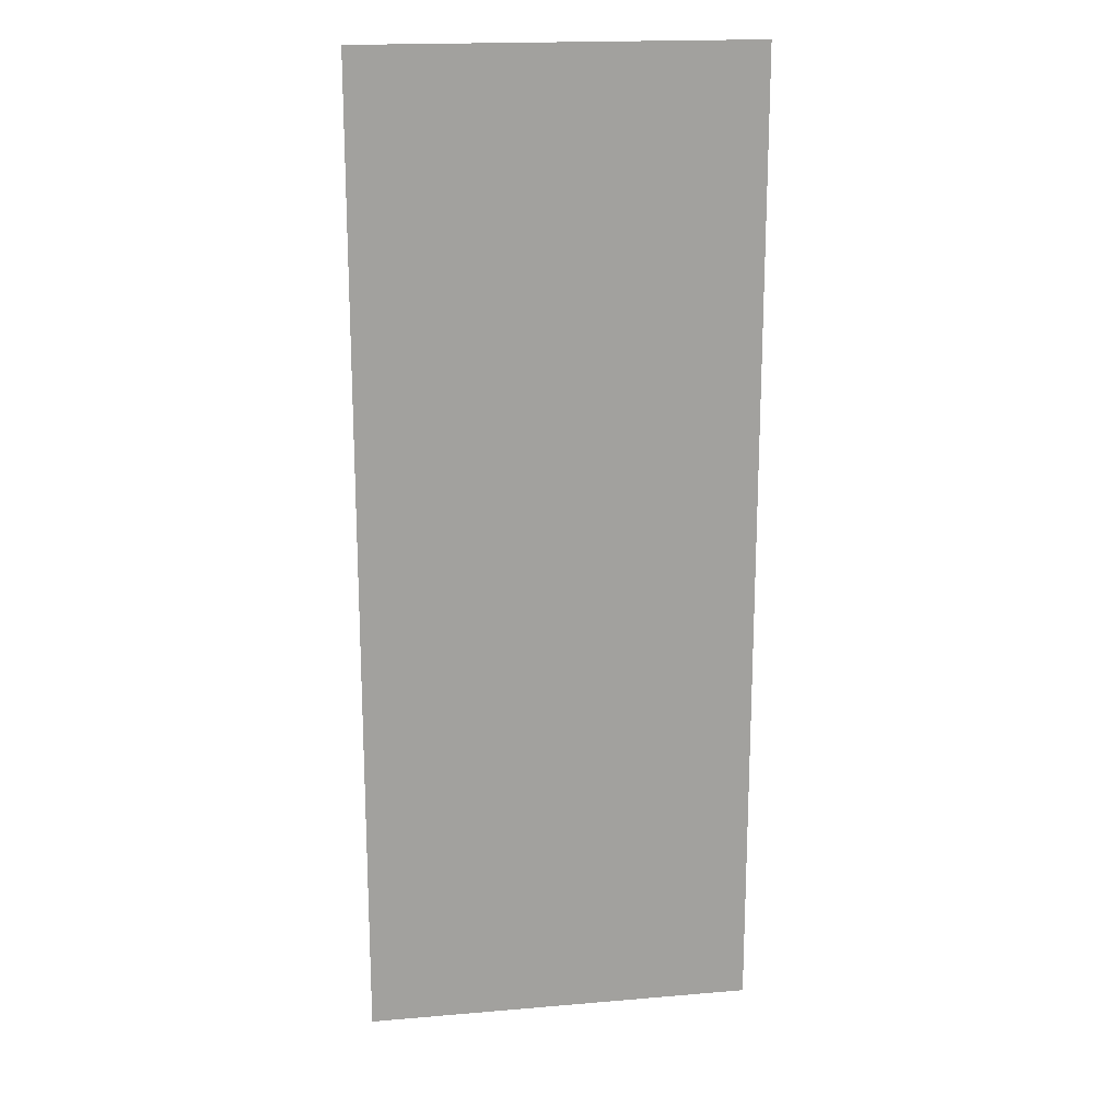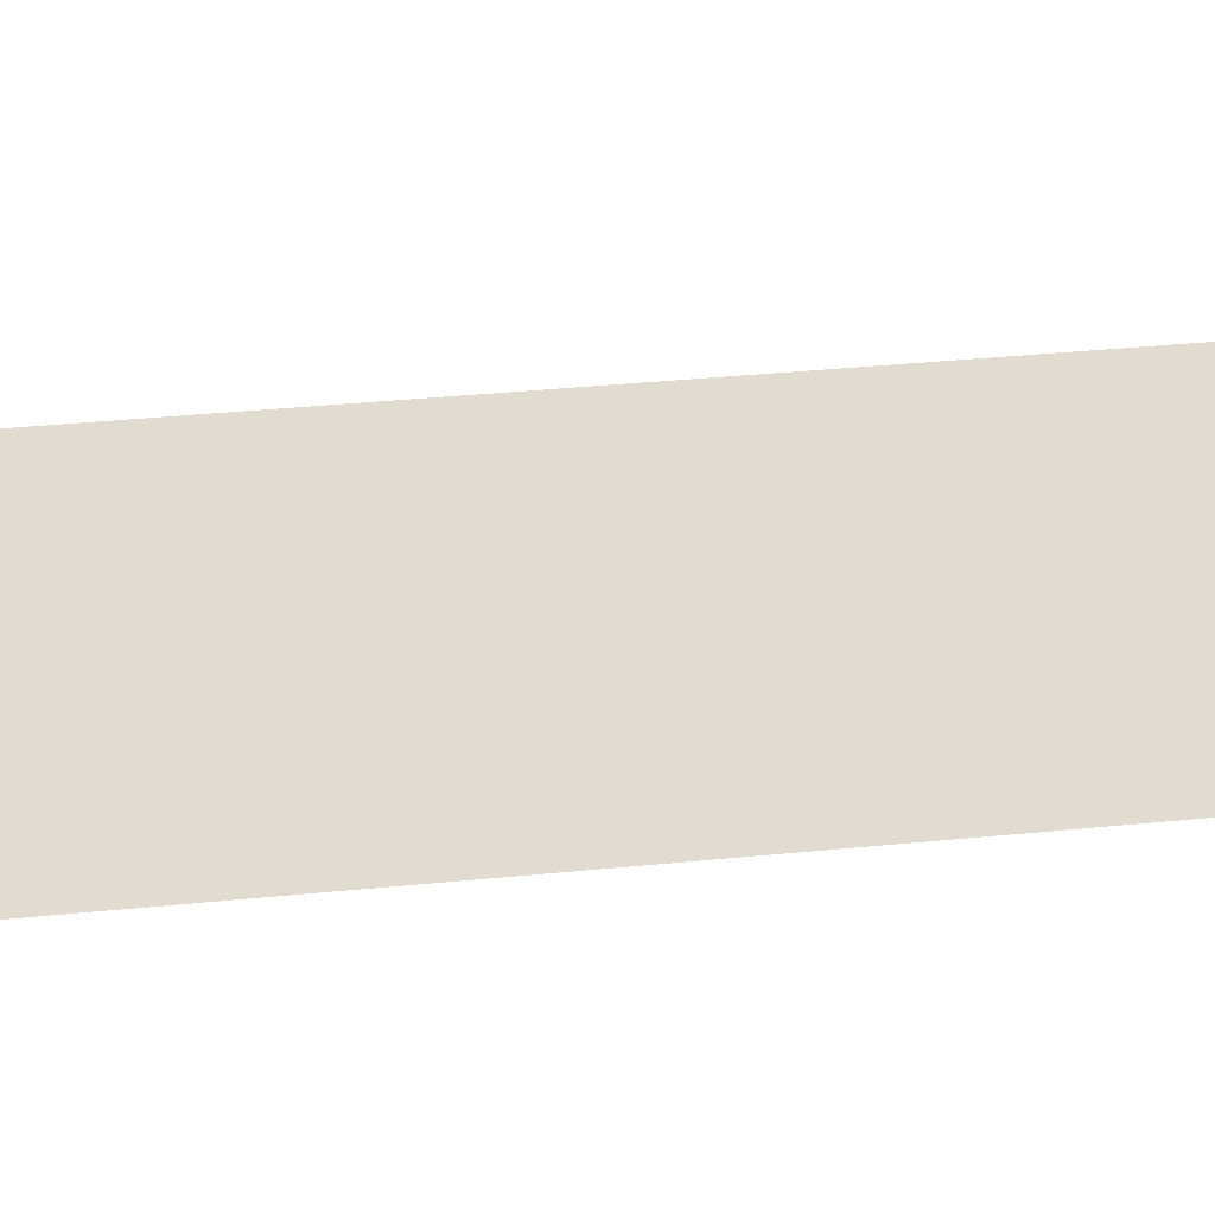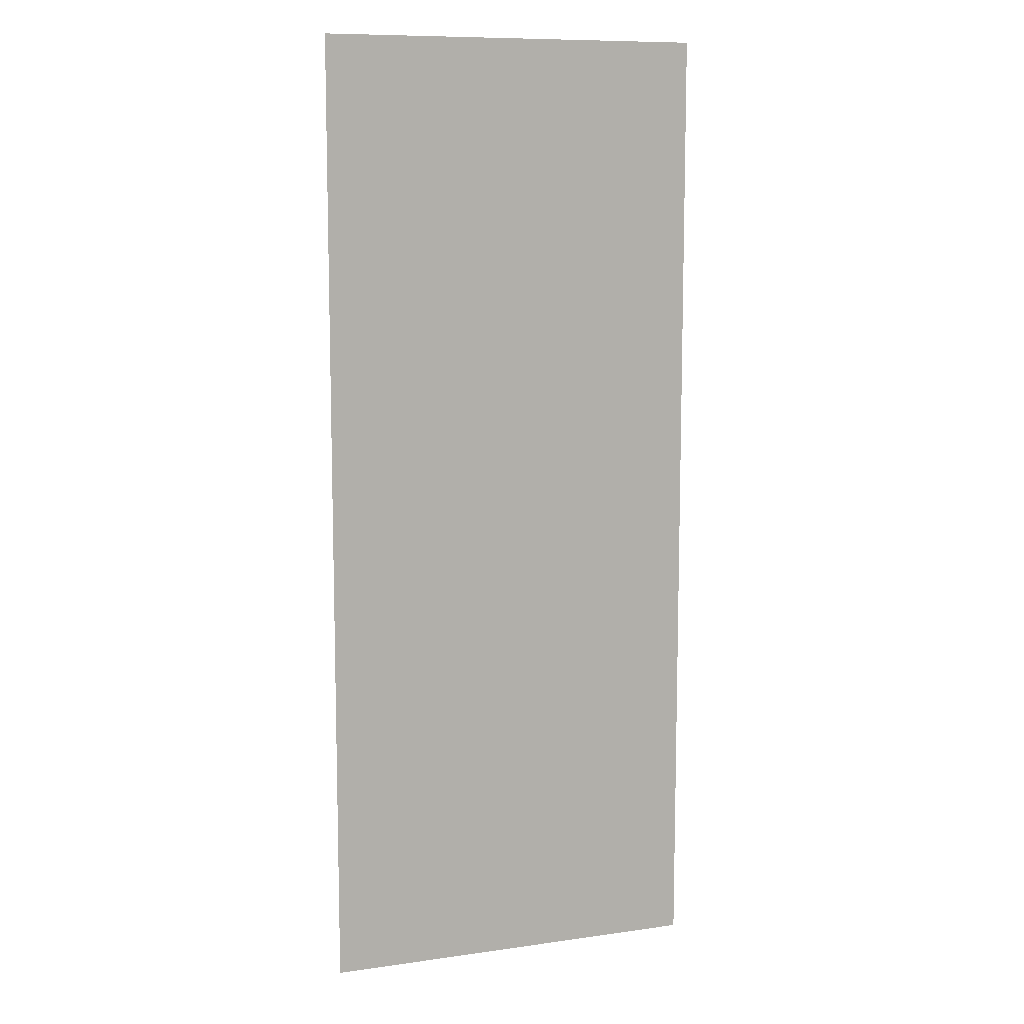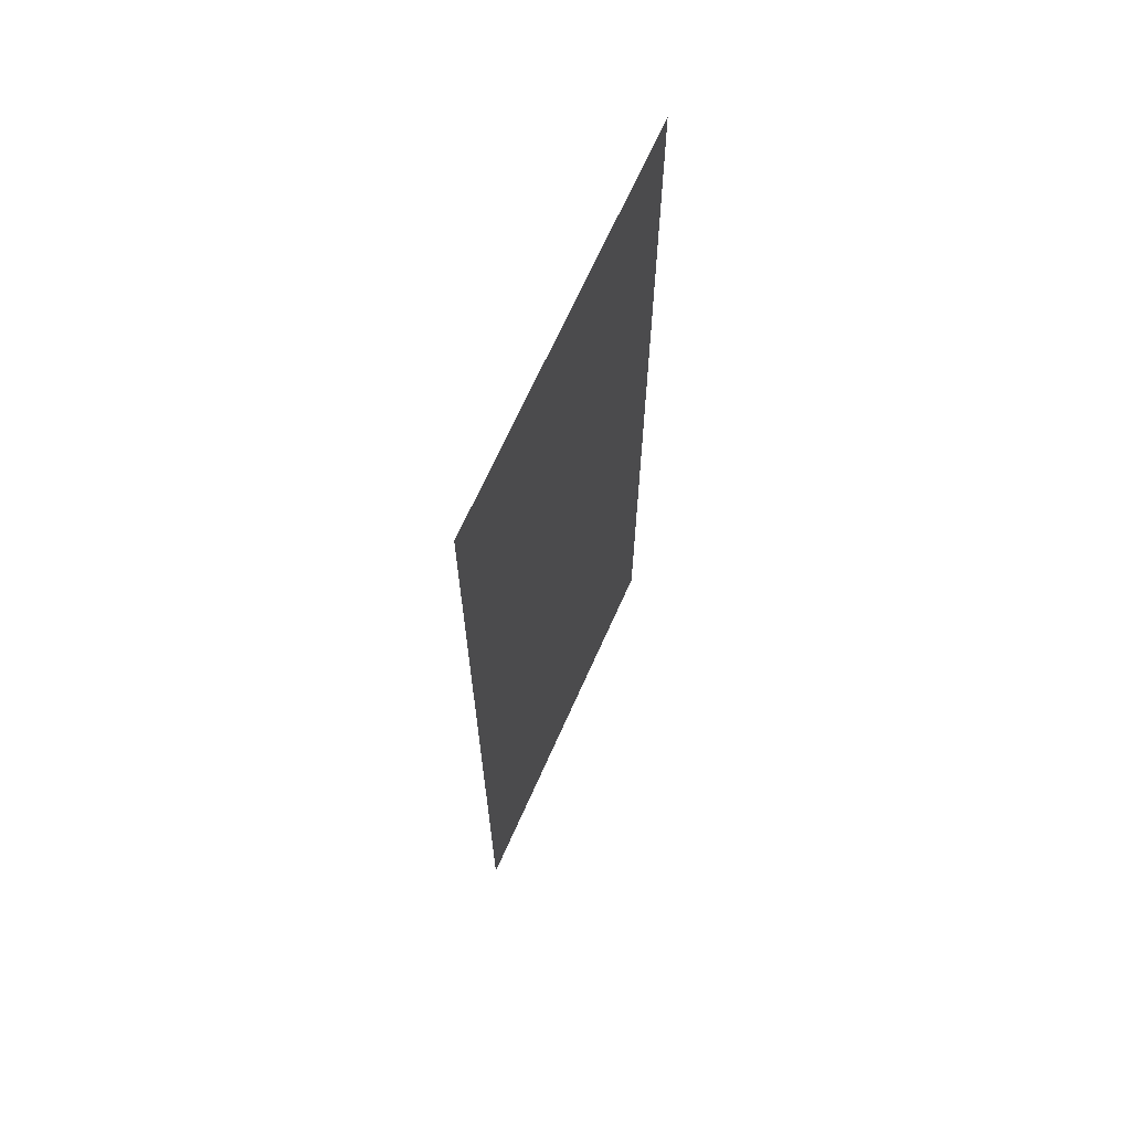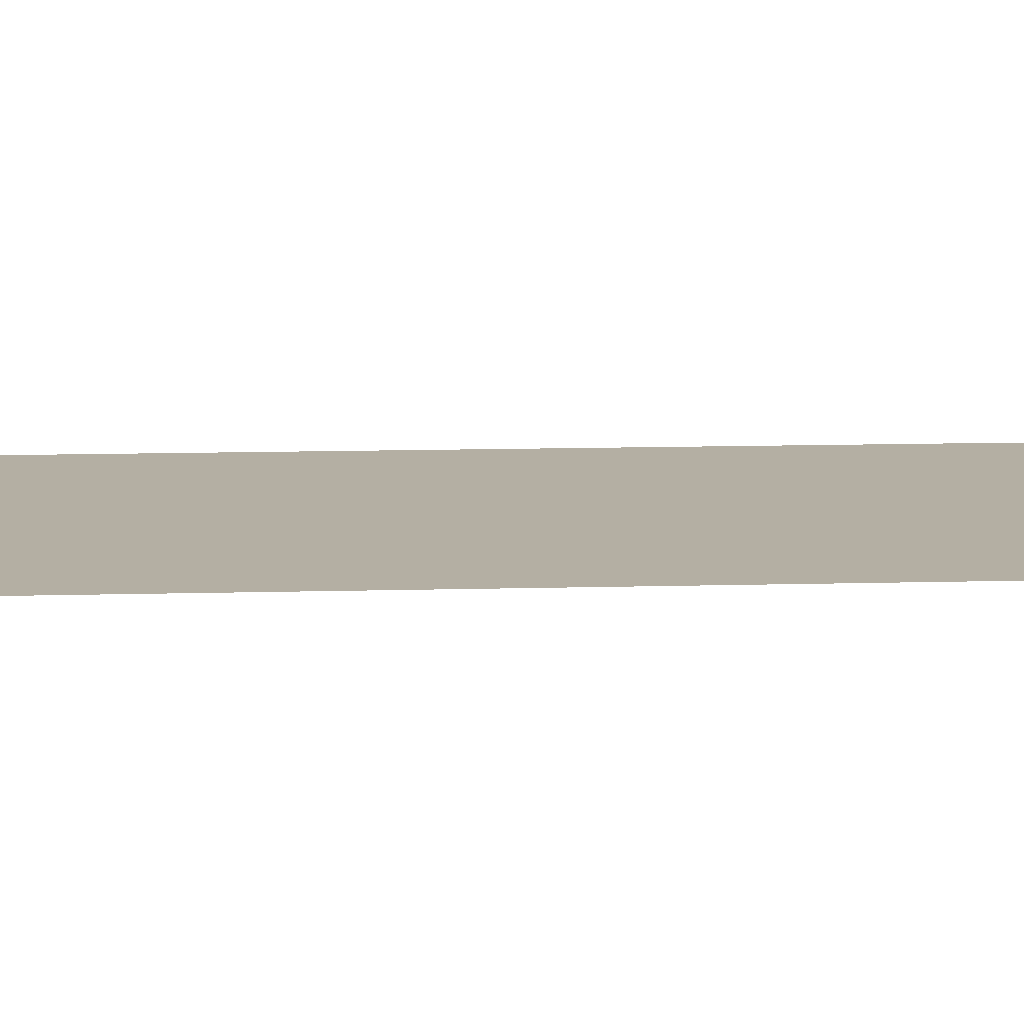
<metadata>
{"format":"obj","ext":"obj","renderer":"f3d","projection":"perspective","resolution":1024,"background":"white","views":[{"elev":18.2,"azim":170.6,"up":"+Z"},{"elev":34.4,"azim":82.2,"up":"+Y"},{"elev":9.9,"azim":160.0,"up":"+Z"},{"elev":68.0,"azim":-66.0,"up":"+Z"},{"elev":11.2,"azim":-94.0,"up":"+Y"}]}
</metadata>
<code>
v 6144 236.8 -1536
v 6144 236.8 -1440
v 6182 236.8 -1536
v 6182 236.8 -1440
v 6182 236.8 -1536
v 6144 236.8 -1440
f 1 2 3
f 4 5 6

</code>
